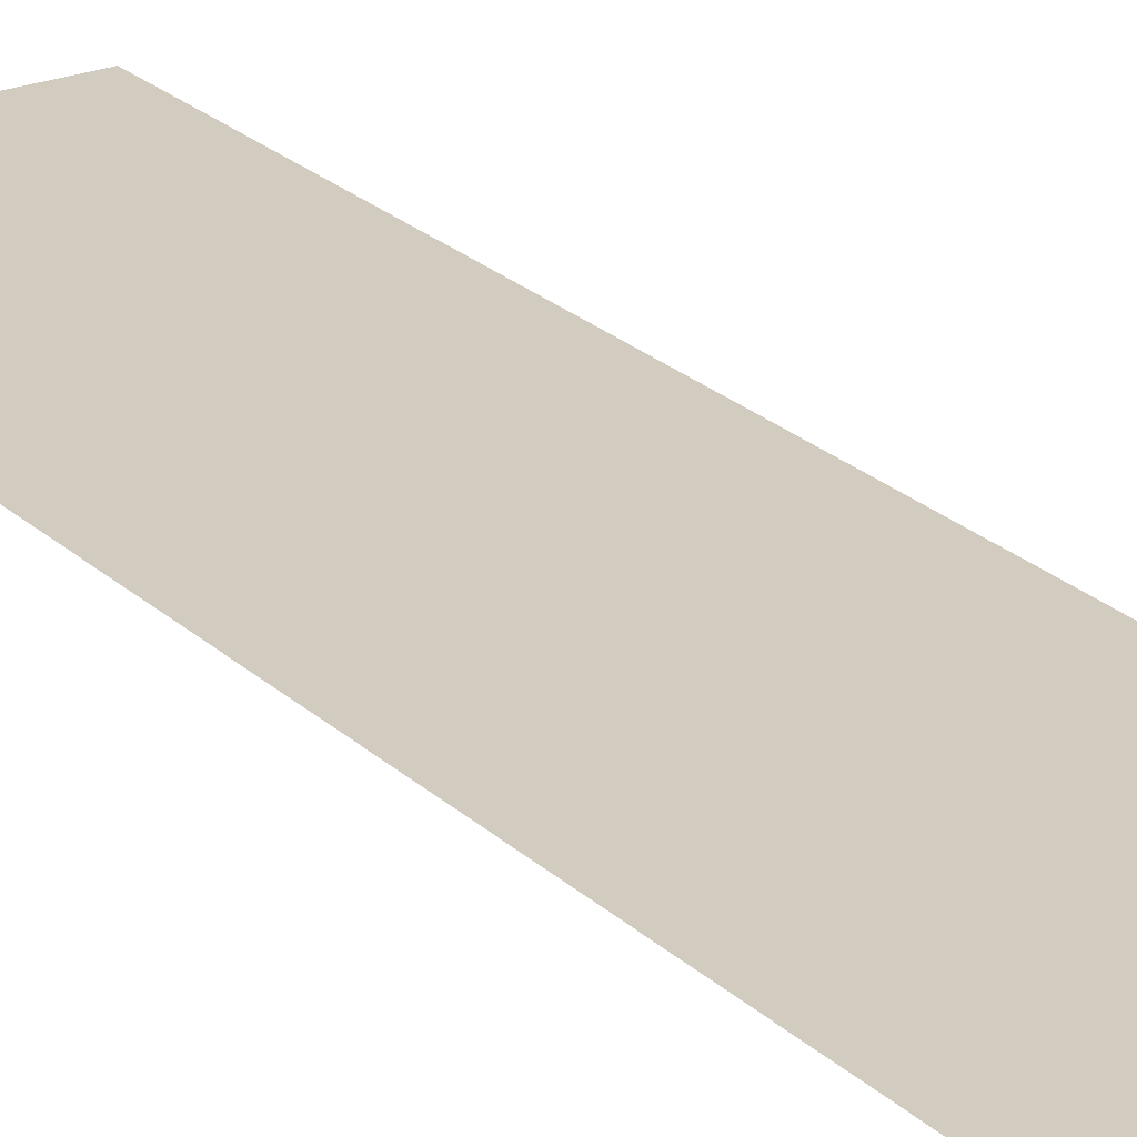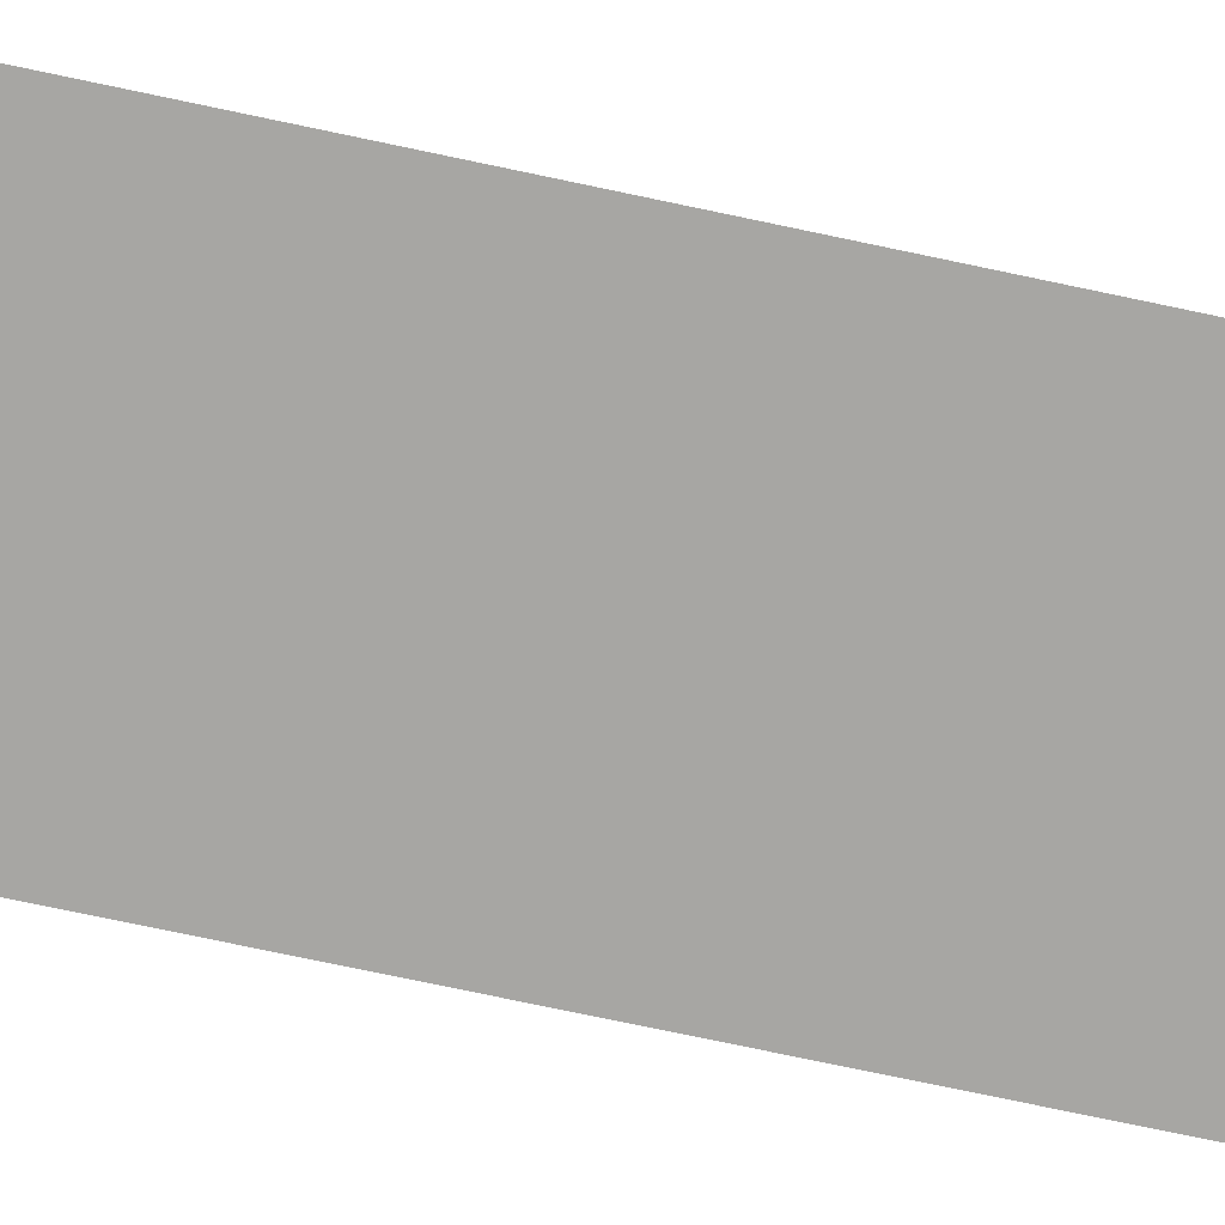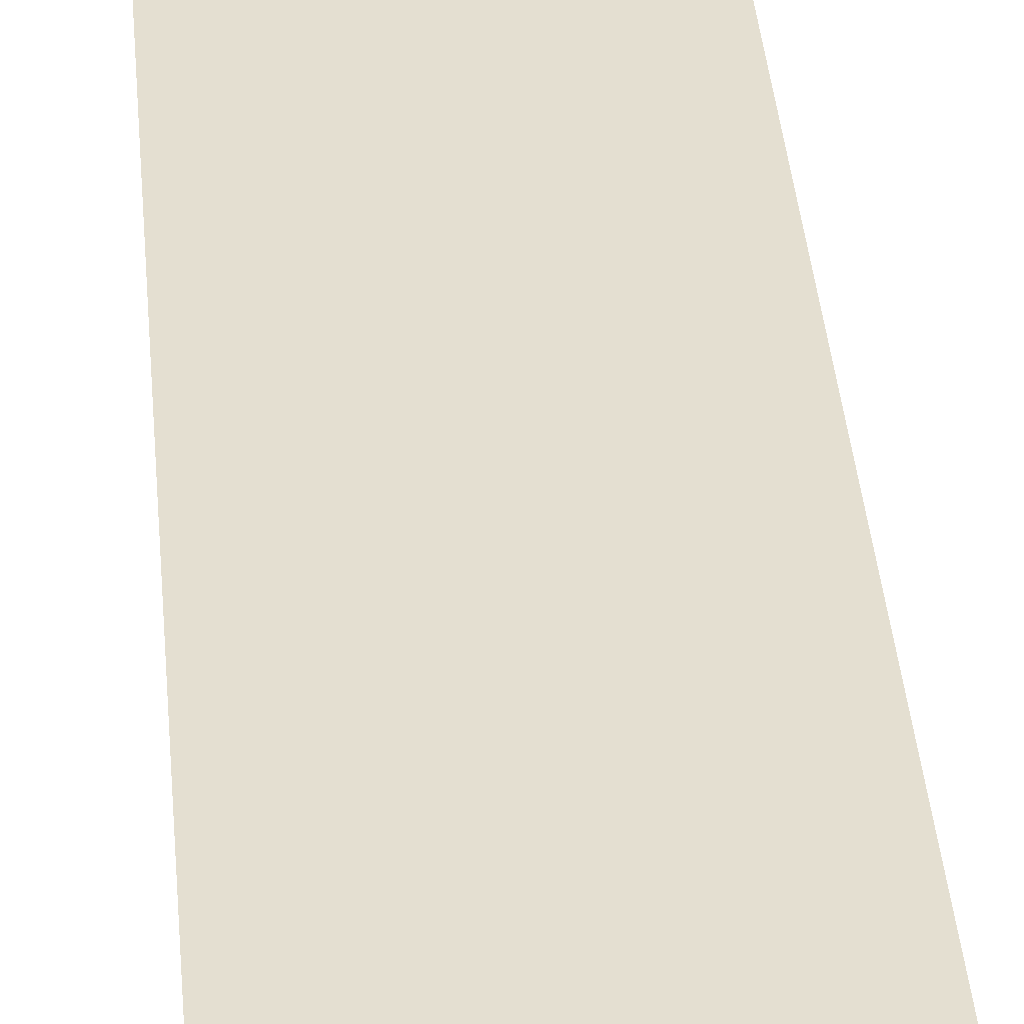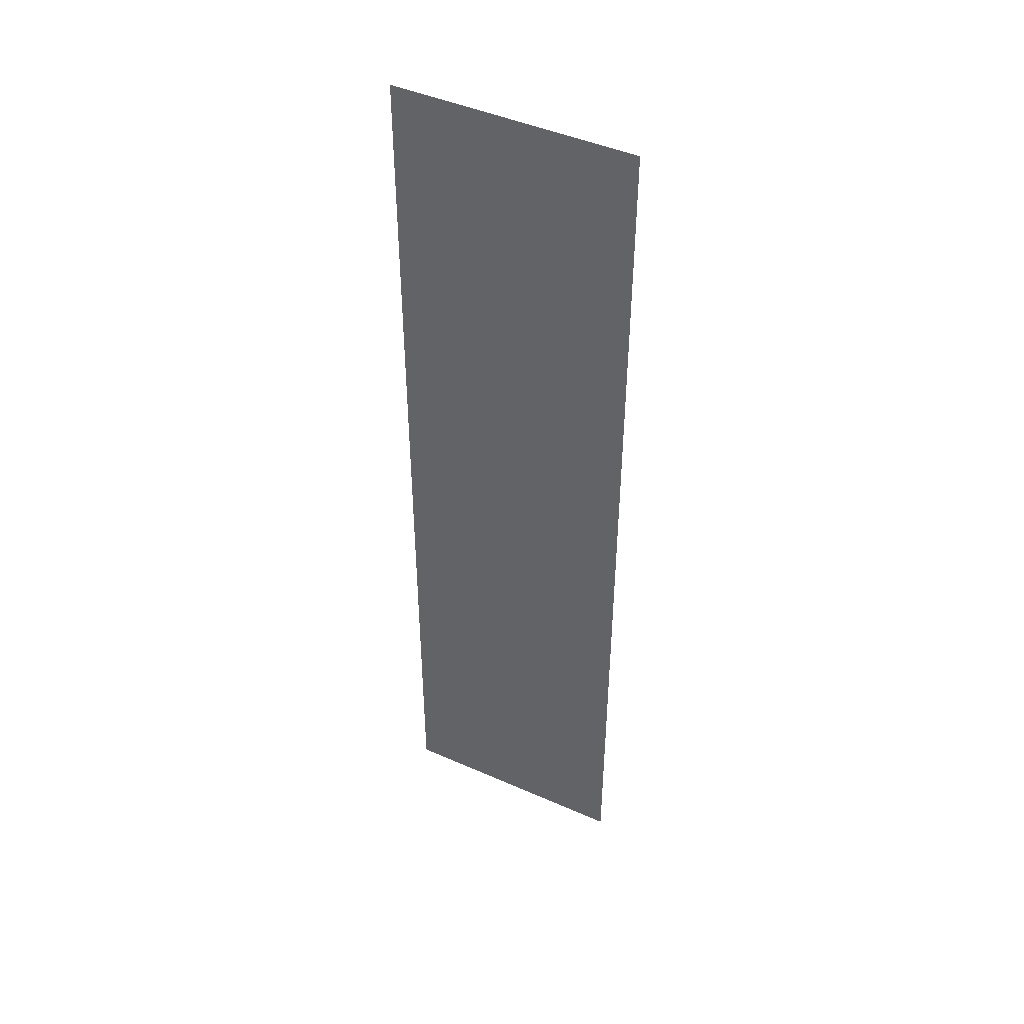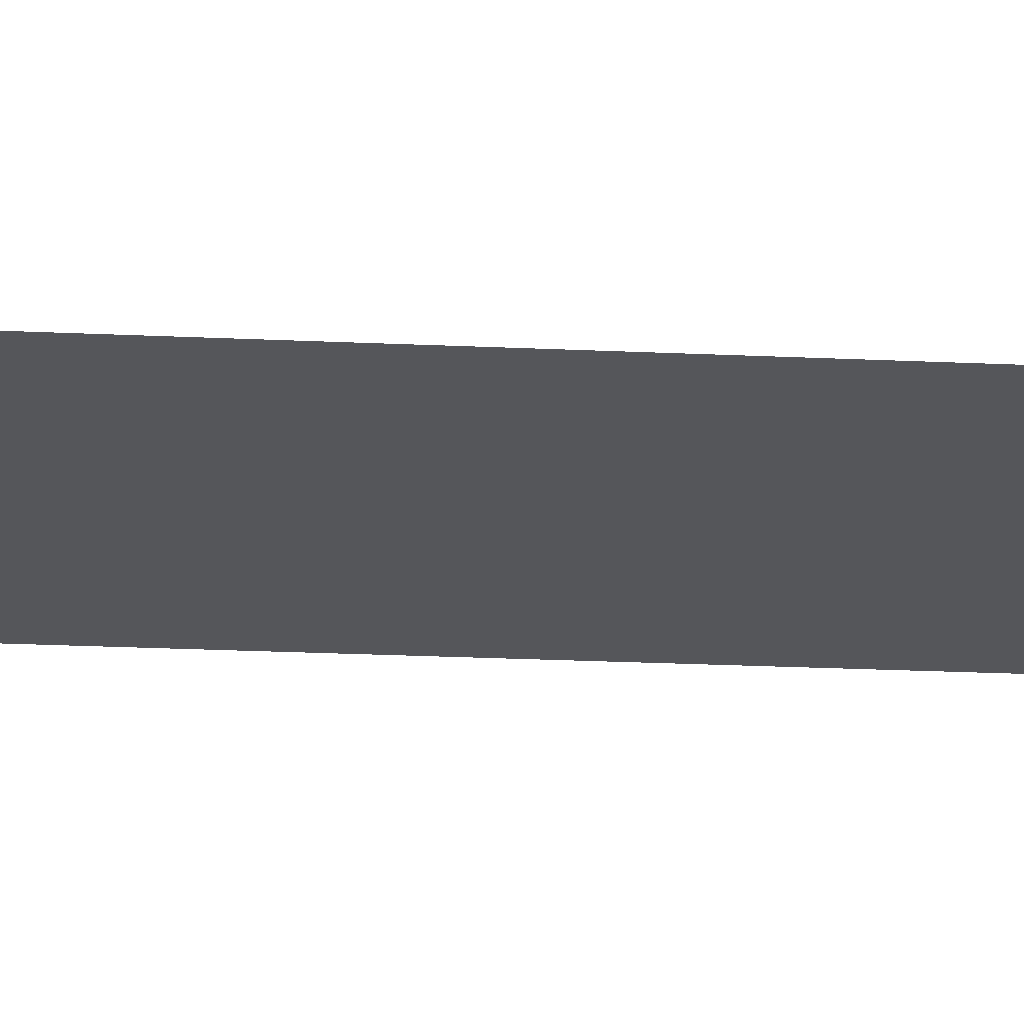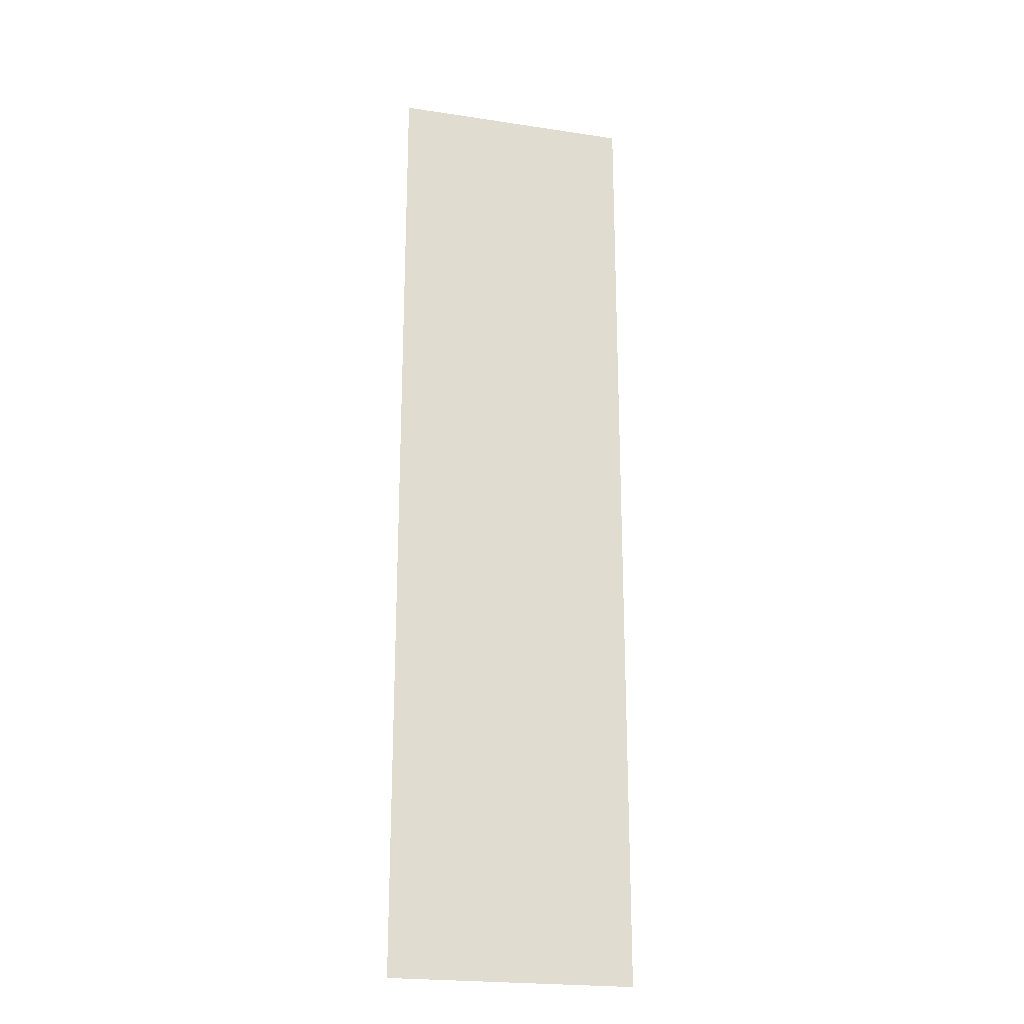
<metadata>
{"format":"obj","ext":"obj","renderer":"f3d","projection":"perspective","resolution":1024,"background":"white","views":[{"elev":23.9,"azim":146.0,"up":"+Y"},{"elev":-74.1,"azim":78.0,"up":"+Y"},{"elev":36.6,"azim":175.4,"up":"+Y"},{"elev":45.6,"azim":26.9,"up":"+Z"},{"elev":-26.0,"azim":-94.1,"up":"+Y"},{"elev":-22.3,"azim":-14.7,"up":"+Z"}]}
</metadata>
<code>
o Expert_Highway.001
v 2.5 -0 0
v 2.5 -0 20
v -2.5 -0 0
v -2.5 -0 20
v 1.5 -0 20
v 0.5 -0 20
v -0.5 -0 20
v -1.5 -0 20
v -1.5 -0 0
v -0.5 -0 0
v 0.5 -0 0
v 1.5 -0 0
f 9 3 4 8
f 1 12 5 2
f 12 11 6 5
f 11 10 7 6
f 10 9 8 7

</code>
